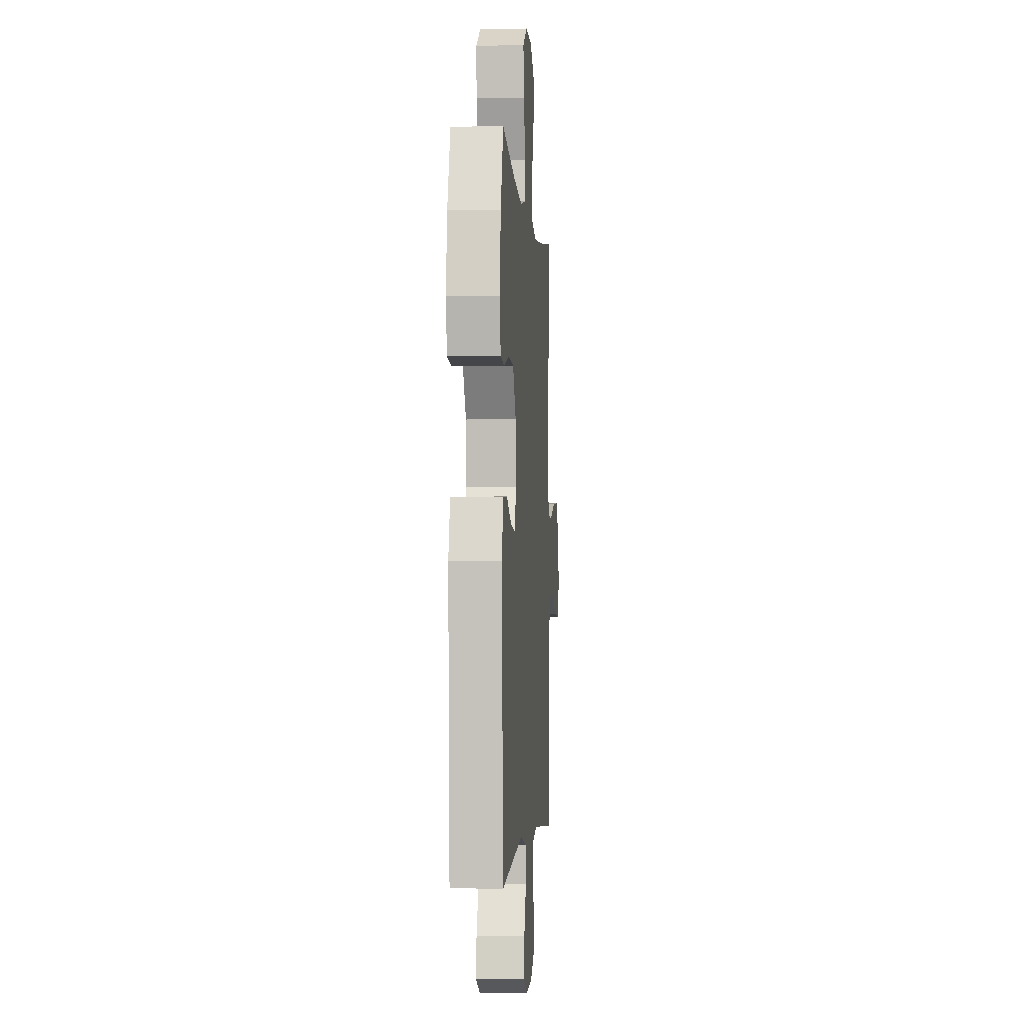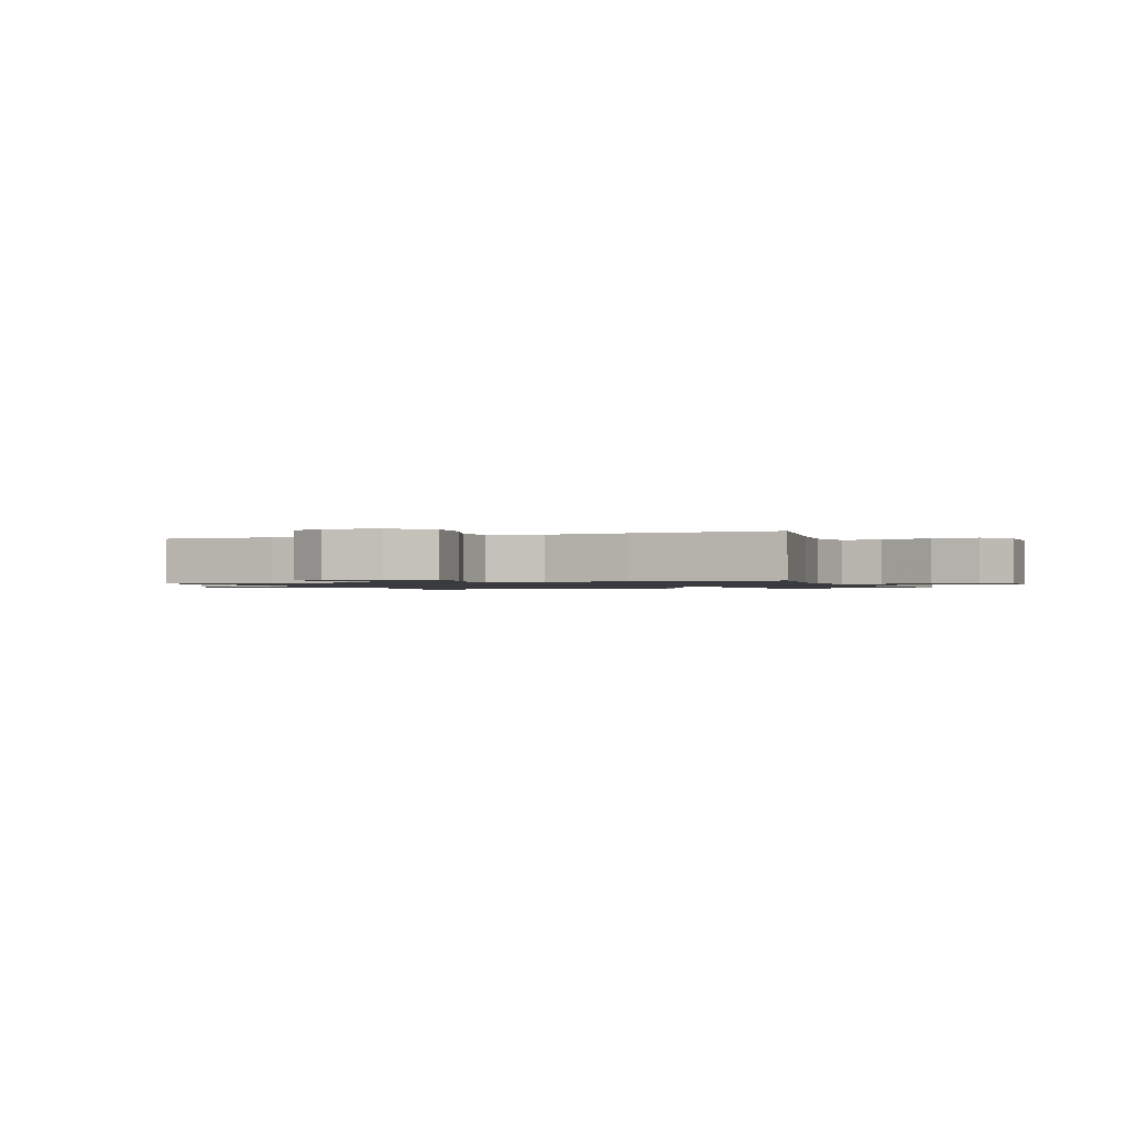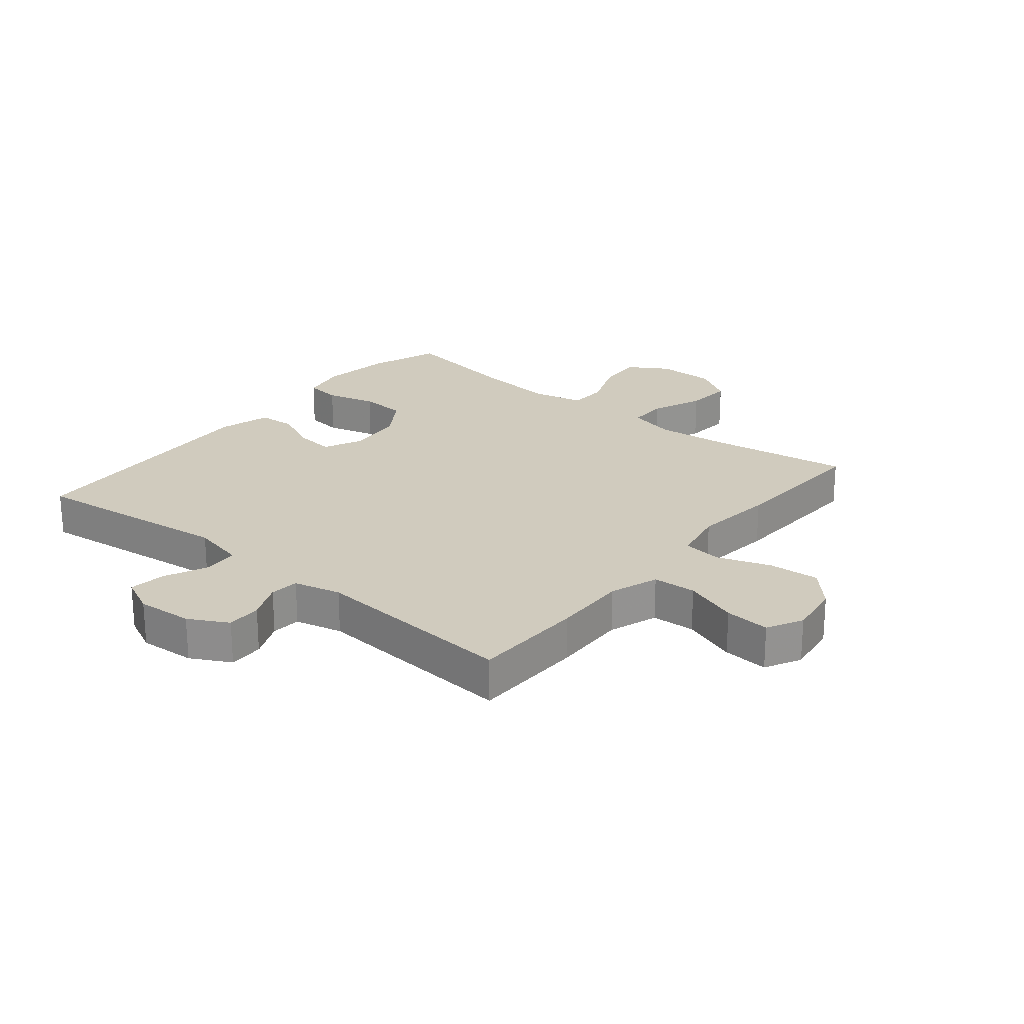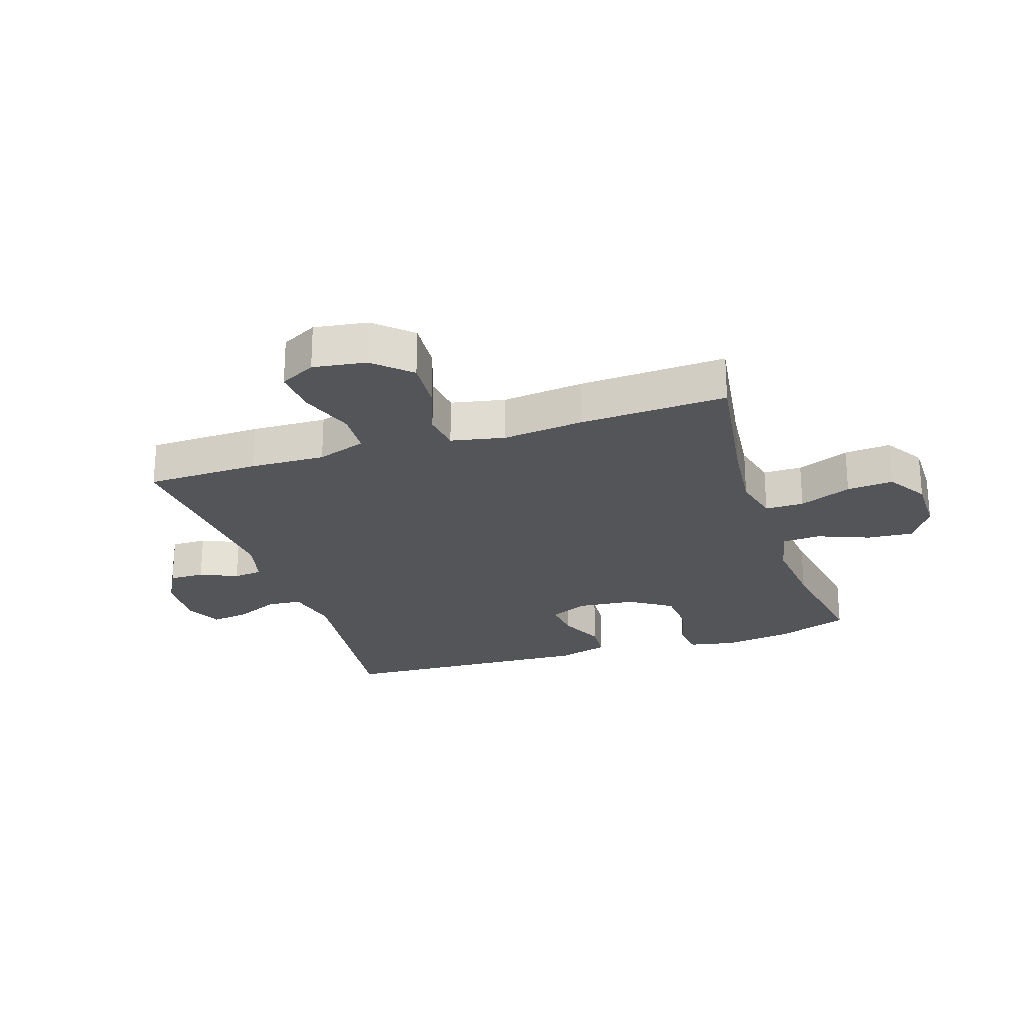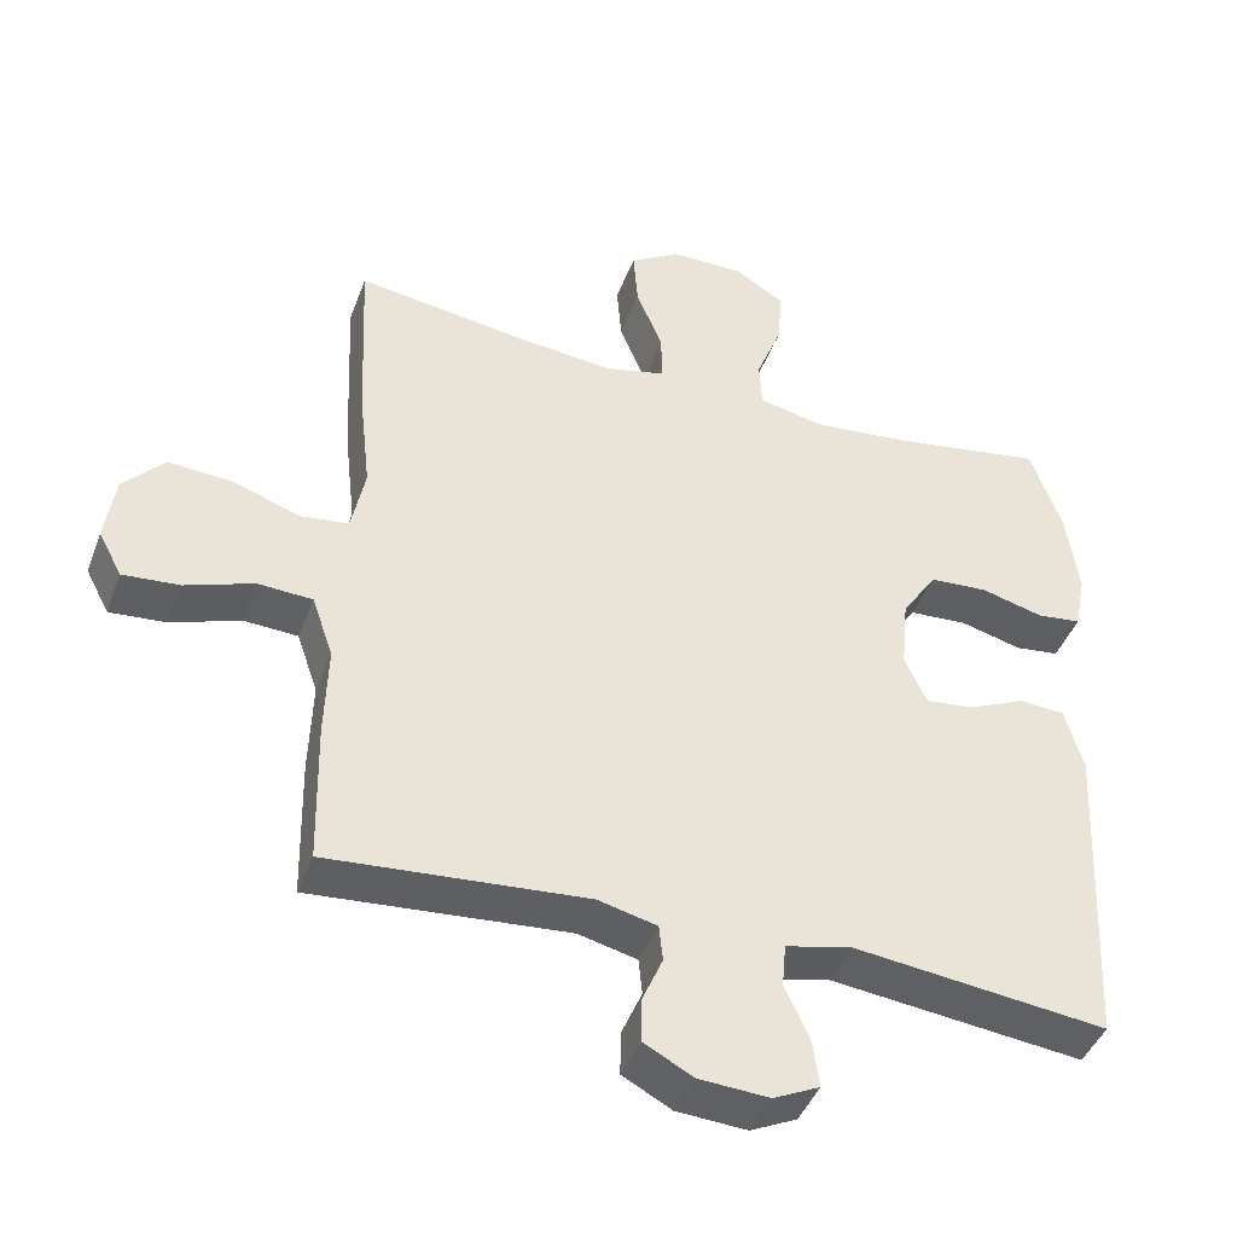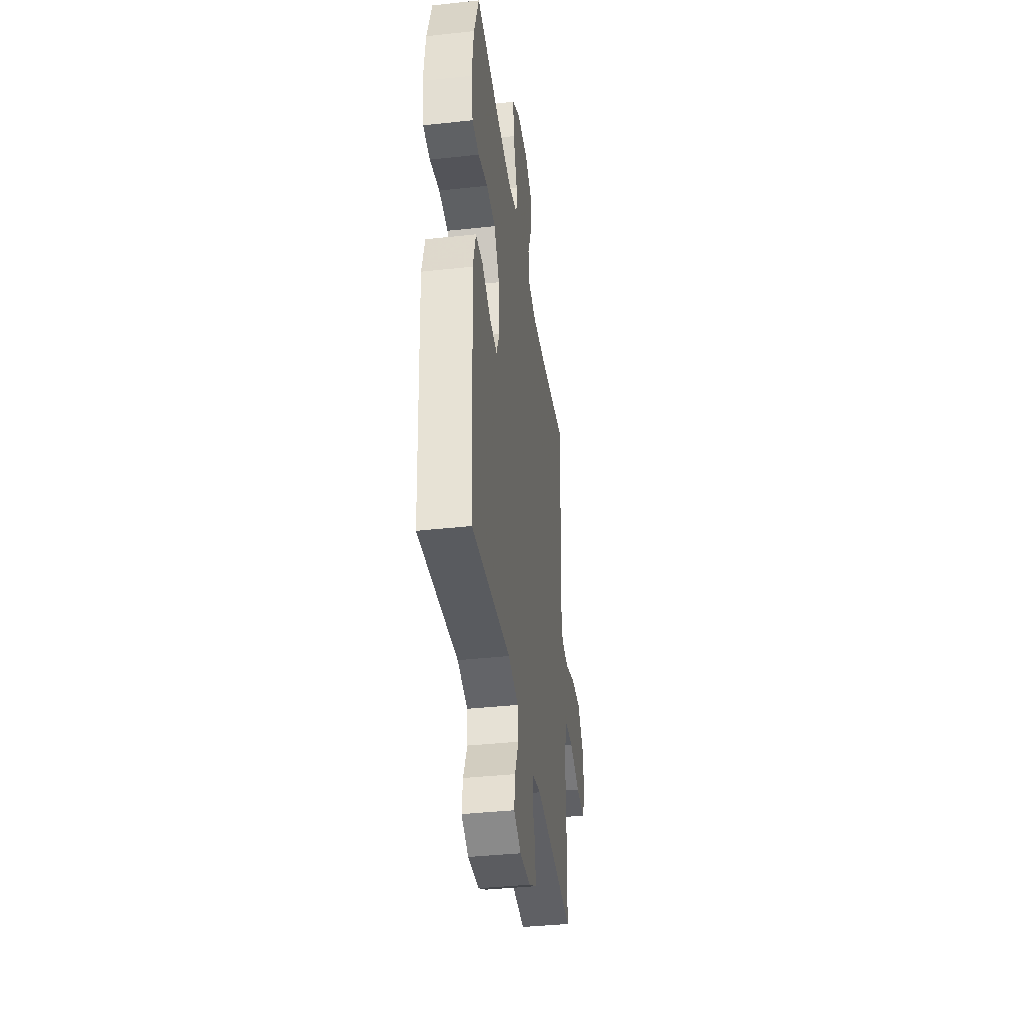
<metadata>
{"format":"obj","ext":"obj","renderer":"f3d","projection":"perspective","resolution":1024,"background":"white","views":[{"elev":-2.7,"azim":94.3,"up":"+Z"},{"elev":-1.2,"azim":-69.4,"up":"+Y"},{"elev":23.5,"azim":-140.7,"up":"+Y"},{"elev":-24.5,"azim":-71.9,"up":"+Y"},{"elev":-43.0,"azim":-19.7,"up":"+Z"},{"elev":-38.8,"azim":97.8,"up":"+Z"}]}
</metadata>
<code>
v -0.5 0.07 0.5
v -0.272 0.07 0.466
v -0.147 0.07 0.453
v -0.068 0.07 0.472
v -0.068 0.07 0.536
v -0.103 0.07 0.622
v -0.109 0.07 0.699
v -0.043 0.07 0.74
v 0.054 0.07 0.74
v 0.12 0.07 0.699
v 0.114 0.07 0.622
v 0.08 0.07 0.536
v 0.083 0.07 0.473
v 0.168 0.07 0.454
v 0.299 0.07 0.467
v 0.5 0.07 0.5
v 0.541 0.07 0.382
v 0.557 0.07 0.267
v 0.542 0.07 0.191
v 0.483 0.07 0.184
v 0.401 0.07 0.206
v 0.324 0.07 0.201
v 0.278 0.07 0.131
v 0.269 0.07 0.036
v 0.298 0.07 -0.027
v 0.362 0.07 -0.02
v 0.437 0.07 0.014
v 0.498 0.07 0.01
v 0.522 0.07 -0.075
v 0.5 0.07 -0.5
v 0.166 0.07 -0.461
v 0.078 0.07 -0.481
v 0.073 0.07 -0.538
v 0.106 0.07 -0.611
v 0.114 0.07 -0.672
v 0.053 0.07 -0.701
v -0.04 0.07 -0.695
v -0.105 0.07 -0.66
v -0.104 0.07 -0.602
v -0.077 0.07 -0.54
v -0.082 0.07 -0.492
v -0.16 0.07 -0.473
v -0.5 0.07 -0.5
v -0.504 0.07 -0.313
v -0.5 0.07 -0.189
v -0.528 0.07 -0.108
v -0.6 0.07 -0.104
v -0.69 0.07 -0.136
v -0.765 0.07 -0.142
v -0.796 0.07 -0.083
v -0.783 0.07 0.005
v -0.729 0.07 0.064
v -0.645 0.07 0.058
v -0.556 0.07 0.027
v -0.492 0.07 0.035
v -0.474 0.07 0.124
v -0.489 0.07 0.258
v -0.5 0 0.5
v -0.272 0 0.466
v -0.147 0 0.453
v -0.068 0 0.472
v -0.068 0 0.536
v -0.103 0 0.622
v -0.109 0 0.699
v -0.043 0 0.74
v 0.054 0 0.74
v 0.12 0 0.699
v 0.114 0 0.622
v 0.08 0 0.536
v 0.083 0 0.473
v 0.168 0 0.454
v 0.299 0 0.467
v 0.5 0 0.5
v 0.541 0 0.382
v 0.557 0 0.267
v 0.542 0 0.191
v 0.483 0 0.184
v 0.401 0 0.206
v 0.324 0 0.201
v 0.278 0 0.131
v 0.269 0 0.036
v 0.298 0 -0.027
v 0.362 0 -0.02
v 0.437 0 0.014
v 0.498 0 0.01
v 0.522 0 -0.075
v 0.5 0 -0.5
v 0.166 0 -0.461
v 0.078 0 -0.481
v 0.073 0 -0.538
v 0.106 0 -0.611
v 0.114 0 -0.672
v 0.053 0 -0.701
v -0.04 0 -0.695
v -0.105 0 -0.66
v -0.104 0 -0.602
v -0.077 0 -0.54
v -0.082 0 -0.492
v -0.16 0 -0.473
v -0.5 0 -0.5
v -0.504 0 -0.313
v -0.5 0 -0.189
v -0.528 0 -0.108
v -0.6 0 -0.104
v -0.69 0 -0.136
v -0.765 0 -0.142
v -0.796 0 -0.083
v -0.783 0 0.005
v -0.729 0 0.064
v -0.645 0 0.058
v -0.556 0 0.027
v -0.492 0 0.035
v -0.474 0 0.124
v -0.489 0 0.258
f 56 57 1 2
f 55 56 2 3
f 51 52 53 54
f 49 50 51 54
f 47 48 49 54
f 46 47 54 55
f 45 46 55 3
f 42 43 44 45
f 41 42 45 3
f 37 38 39 40
f 33 34 35 36
f 32 33 36 37
f 28 29 30 31
f 26 27 28 31
f 25 26 31 32
f 24 25 32 37
f 18 19 20 21
f 18 21 22
f 15 16 17 18
f 14 15 18 22
f 13 14 22 23
f 9 10 11 12
f 9 12 13
f 8 9 13
f 5 6 7 8
f 4 5 8 13
f 24 37 40 41
f 13 23 24 41
f 3 4 13 41
f 59 58 114 113
f 60 59 113 112
f 111 110 109 108
f 111 108 107 106
f 111 106 105 104
f 112 111 104 103
f 60 112 103 102
f 102 101 100 99
f 60 102 99 98
f 97 96 95 94
f 93 92 91 90
f 94 93 90 89
f 88 87 86 85
f 88 85 84 83
f 89 88 83 82
f 94 89 82 81
f 78 77 76 75
f 79 78 75
f 75 74 73 72
f 79 75 72 71
f 80 79 71 70
f 69 68 67 66
f 70 69 66
f 70 66 65
f 65 64 63 62
f 70 65 62 61
f 98 97 94 81
f 98 81 80 70
f 98 70 61 60
f 1 58 59 2
f 2 59 60 3
f 3 60 61 4
f 4 61 62 5
f 5 62 63 6
f 6 63 64 7
f 7 64 65 8
f 8 65 66 9
f 9 66 67 10
f 10 67 68 11
f 11 68 69 12
f 12 69 70 13
f 13 70 71 14
f 14 71 72 15
f 15 72 73 16
f 16 73 74 17
f 17 74 75 18
f 18 75 76 19
f 19 76 77 20
f 20 77 78 21
f 21 78 79 22
f 22 79 80 23
f 23 80 81 24
f 24 81 82 25
f 25 82 83 26
f 26 83 84 27
f 27 84 85 28
f 28 85 86 29
f 29 86 87 30
f 30 87 88 31
f 31 88 89 32
f 32 89 90 33
f 33 90 91 34
f 34 91 92 35
f 35 92 93 36
f 36 93 94 37
f 37 94 95 38
f 38 95 96 39
f 39 96 97 40
f 40 97 98 41
f 41 98 99 42
f 42 99 100 43
f 43 100 101 44
f 44 101 102 45
f 45 102 103 46
f 46 103 104 47
f 47 104 105 48
f 48 105 106 49
f 49 106 107 50
f 50 107 108 51
f 51 108 109 52
f 52 109 110 53
f 53 110 111 54
f 54 111 112 55
f 55 112 113 56
f 56 113 114 57
f 57 114 58 1

</code>
